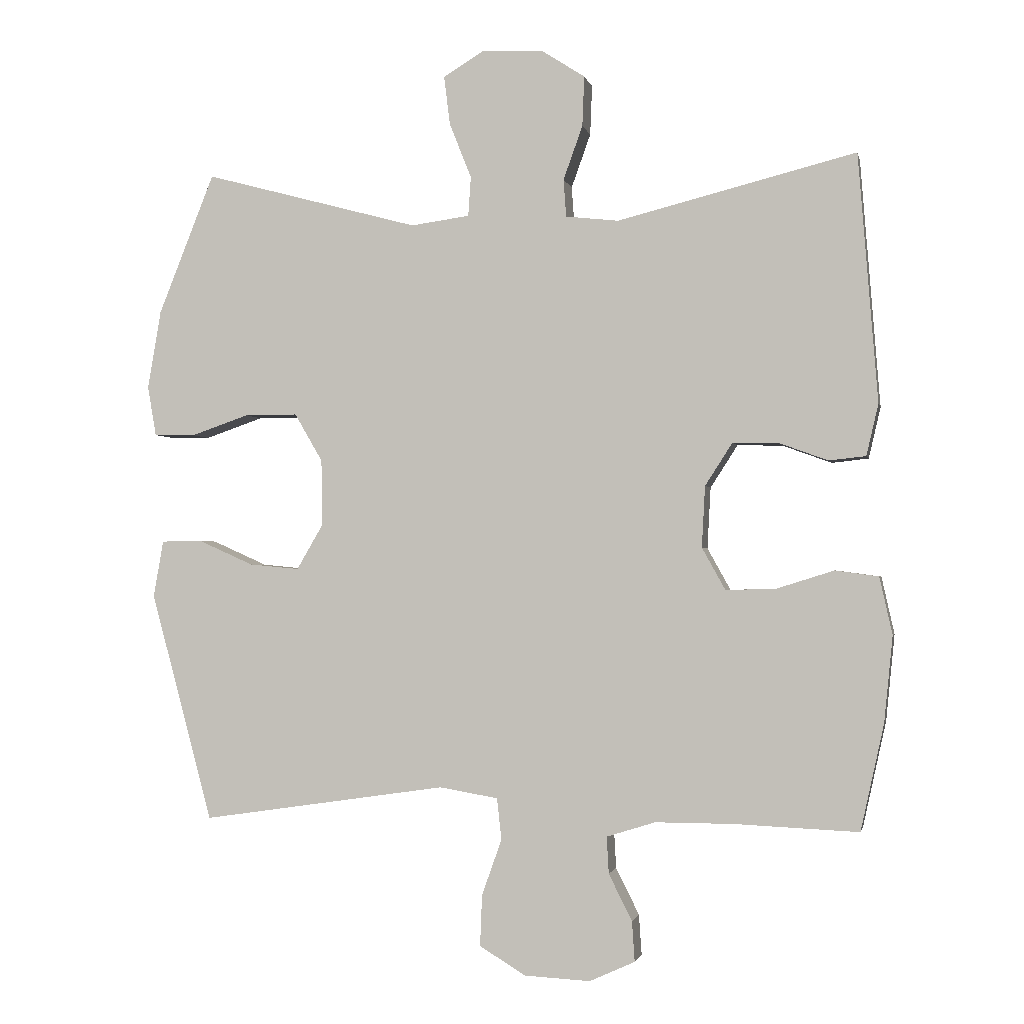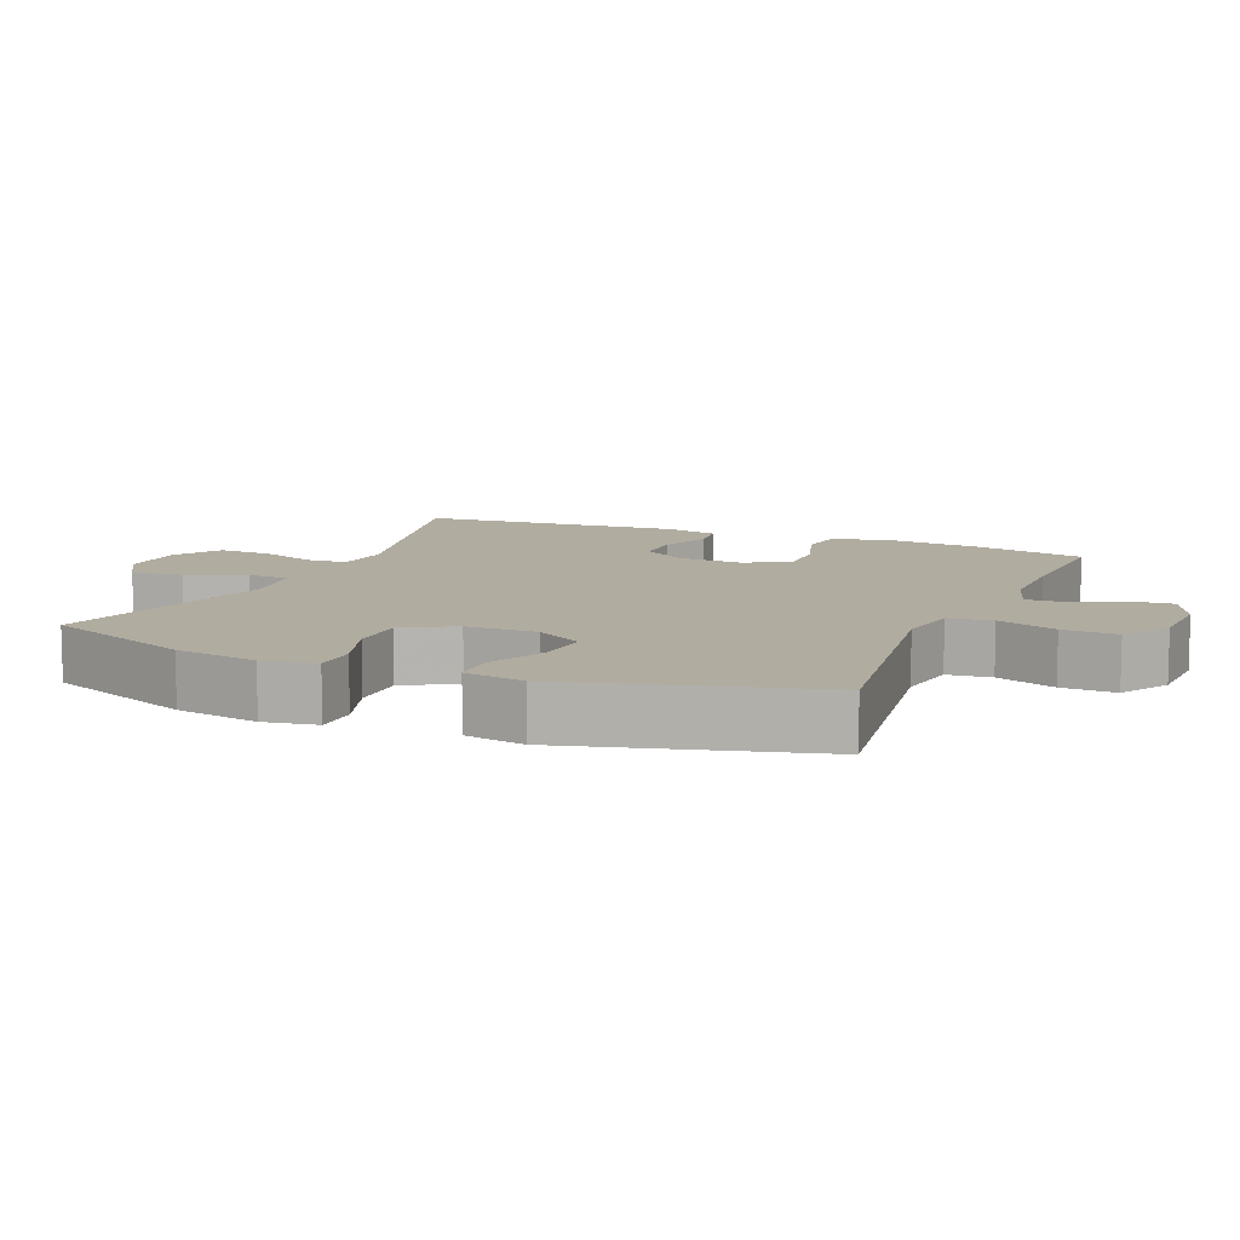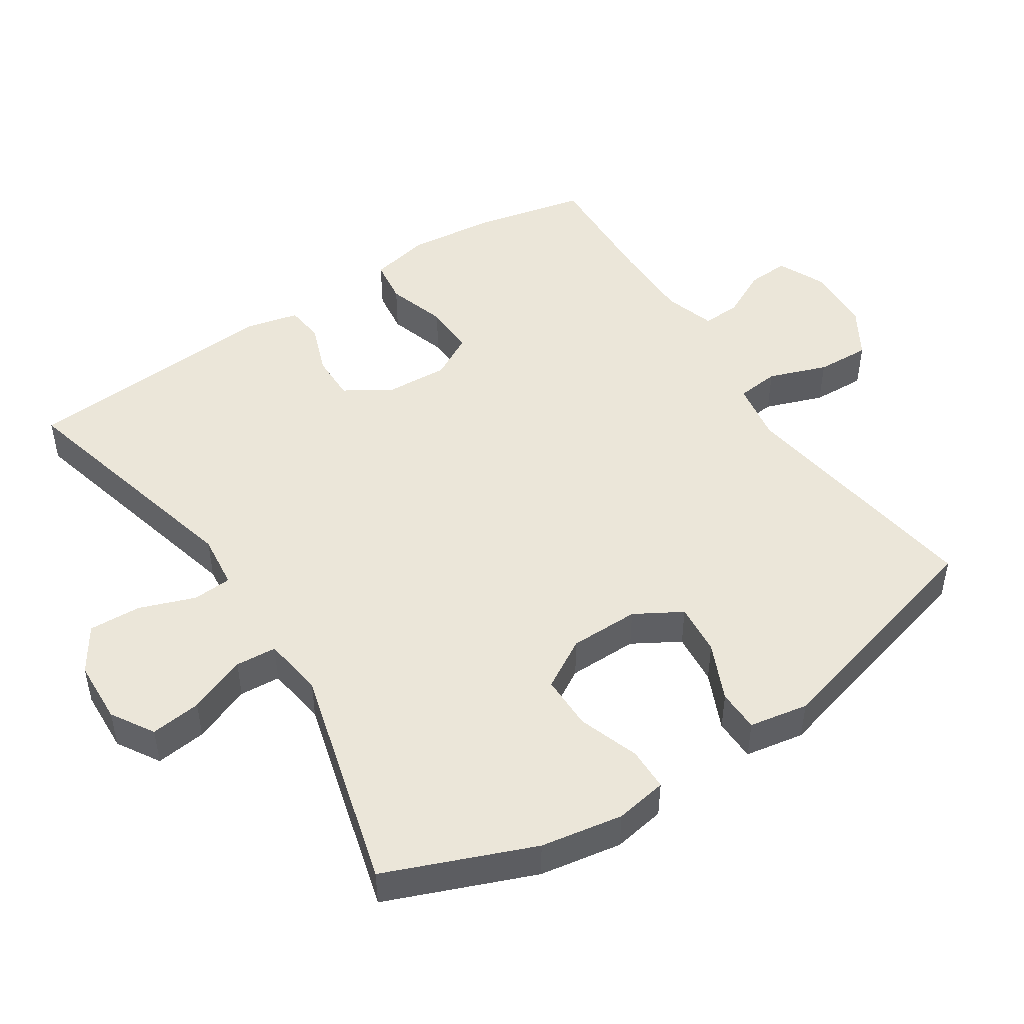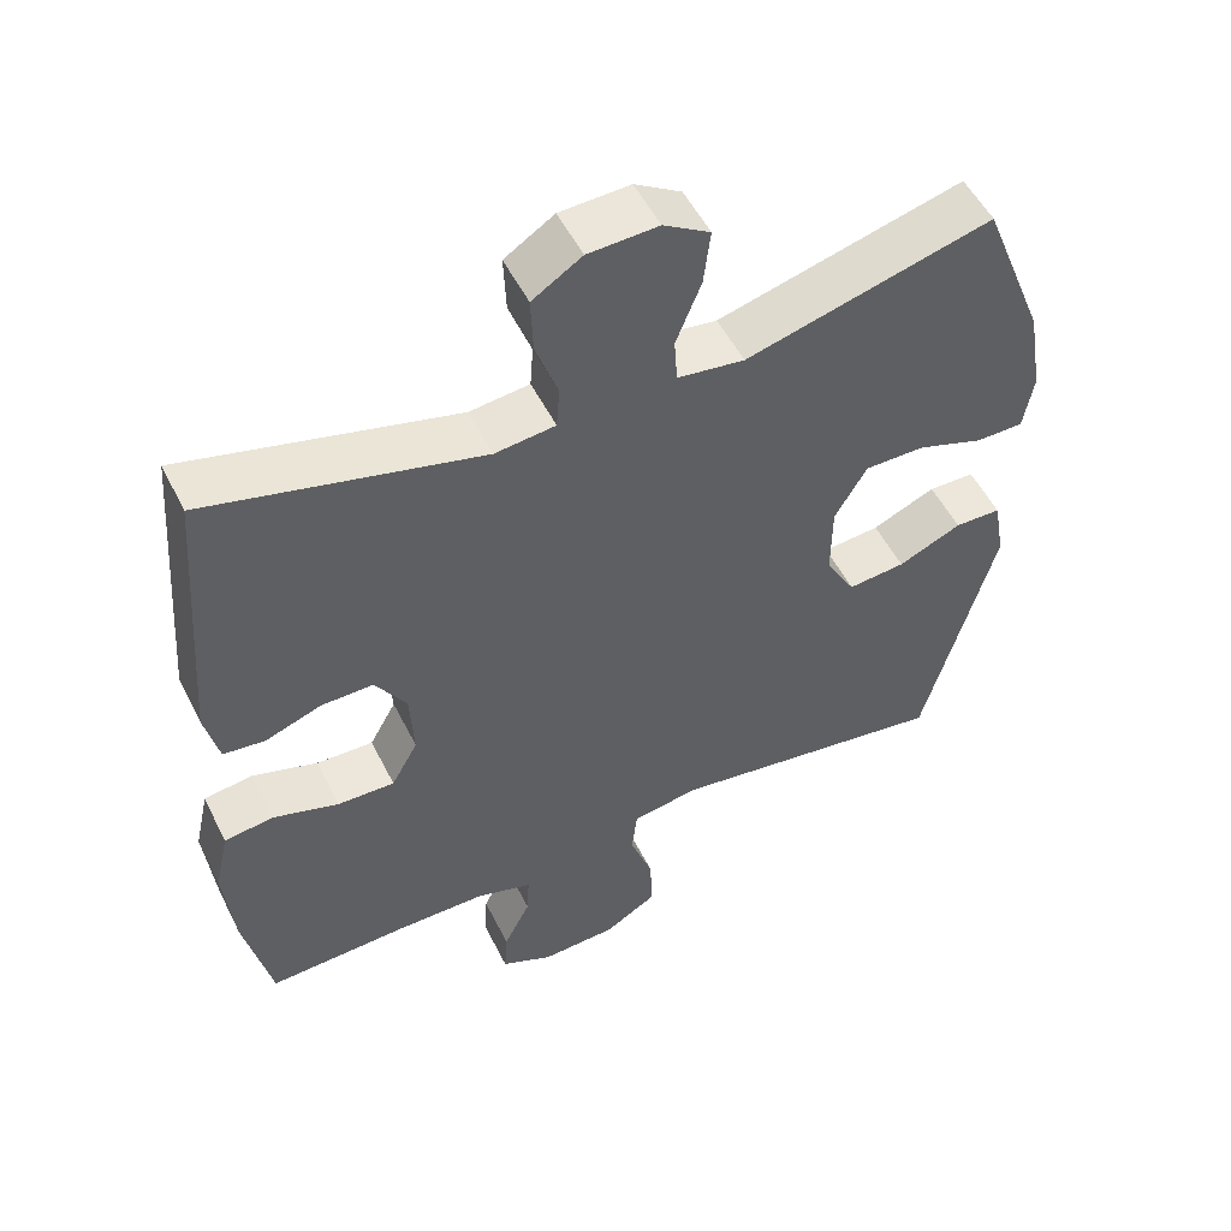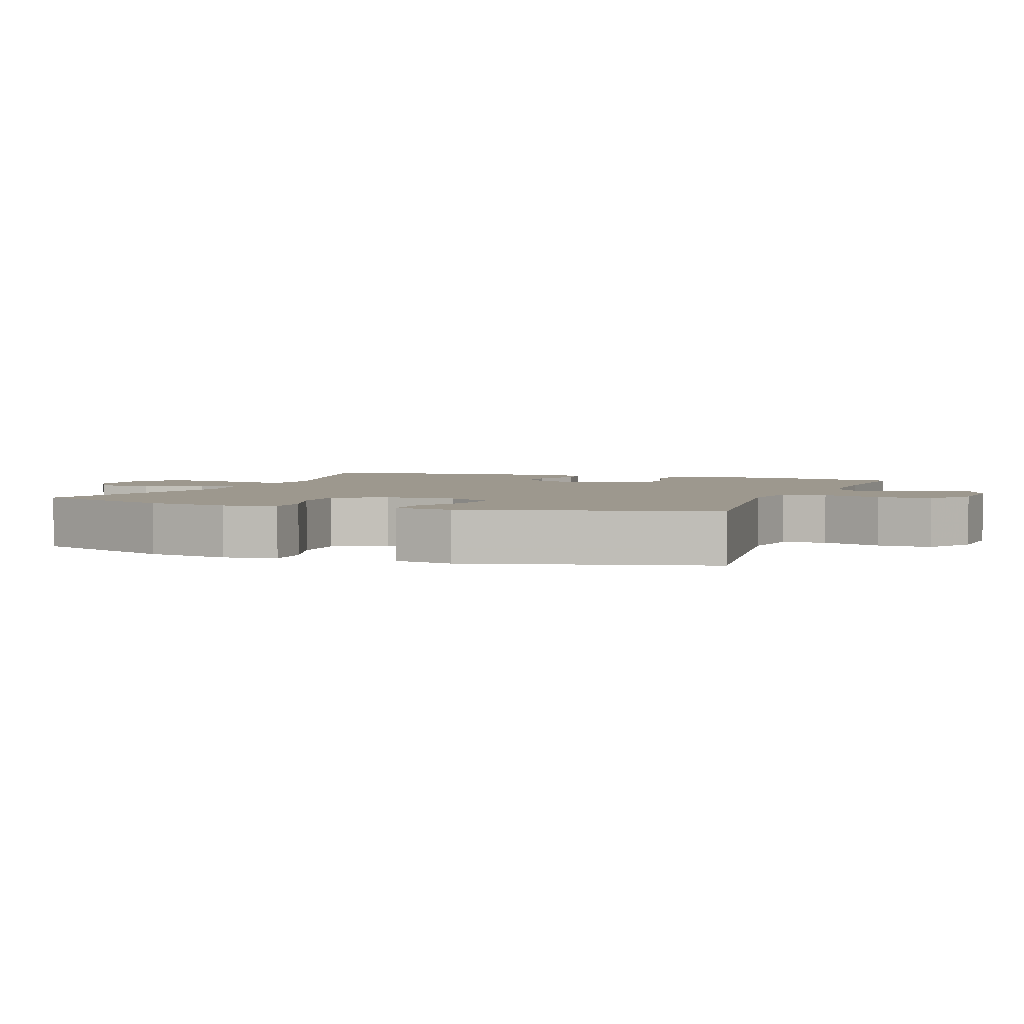
<metadata>
{"format":"obj","ext":"obj","renderer":"f3d","projection":"perspective","resolution":1024,"background":"white","views":[{"elev":-1.7,"azim":-168.3,"up":"+Z"},{"elev":10.1,"azim":112.8,"up":"+Y"},{"elev":48.0,"azim":56.8,"up":"+Y"},{"elev":52.5,"azim":-26.1,"up":"+Z"},{"elev":3.2,"azim":110.7,"up":"+Y"}]}
</metadata>
<code>
v -0.5 0.07 -0.5
v -0.535 0.07 -0.341
v -0.548 0.07 -0.212
v -0.529 0.07 -0.126
v -0.464 0.07 -0.117
v -0.378 0.07 -0.144
v -0.303 0.07 -0.146
v -0.268 0.07 -0.083
v -0.273 0.07 0.009
v -0.314 0.07 0.073
v -0.382 0.07 0.072
v -0.456 0.07 0.045
v -0.511 0.07 0.051
v -0.529 0.07 0.128
v -0.5 0.07 0.5
v -0.142 0.07 0.41
v -0.063 0.07 0.419
v -0.059 0.07 0.475
v -0.088 0.07 0.556
v -0.091 0.07 0.631
v -0.026 0.07 0.673
v 0.066 0.07 0.677
v 0.127 0.07 0.64
v 0.118 0.07 0.567
v 0.085 0.07 0.484
v 0.089 0.07 0.425
v 0.177 0.07 0.413
v 0.5 0.07 0.5
v 0.584 0.07 0.289
v 0.604 0.07 0.171
v 0.591 0.07 0.096
v 0.529 0.07 0.095
v 0.442 0.07 0.125
v 0.363 0.07 0.125
v 0.321 0.07 0.053
v 0.32 0.07 -0.047
v 0.359 0.07 -0.114
v 0.434 0.07 -0.107
v 0.517 0.07 -0.07
v 0.578 0.07 -0.071
v 0.593 0.07 -0.156
v 0.5 0.07 -0.5
v 0.132 0.07 -0.446
v 0.044 0.07 -0.461
v 0.037 0.07 -0.523
v 0.067 0.07 -0.607
v 0.07 0.07 -0.684
v 0.001 0.07 -0.726
v -0.098 0.07 -0.731
v -0.166 0.07 -0.7
v -0.162 0.07 -0.64
v -0.127 0.07 -0.57
v -0.124 0.07 -0.515
v -0.197 0.07 -0.492
v -0.314 0.07 -0.492
v -0.5 0 -0.5
v -0.535 0 -0.341
v -0.548 0 -0.212
v -0.529 0 -0.126
v -0.464 0 -0.117
v -0.378 0 -0.144
v -0.303 0 -0.146
v -0.268 0 -0.083
v -0.273 0 0.009
v -0.314 0 0.073
v -0.382 0 0.072
v -0.456 0 0.045
v -0.511 0 0.051
v -0.529 0 0.128
v -0.5 0 0.5
v -0.142 0 0.41
v -0.063 0 0.419
v -0.059 0 0.475
v -0.088 0 0.556
v -0.091 0 0.631
v -0.026 0 0.673
v 0.066 0 0.677
v 0.127 0 0.64
v 0.118 0 0.567
v 0.085 0 0.484
v 0.089 0 0.425
v 0.177 0 0.413
v 0.5 0 0.5
v 0.584 0 0.289
v 0.604 0 0.171
v 0.591 0 0.096
v 0.529 0 0.095
v 0.442 0 0.125
v 0.363 0 0.125
v 0.321 0 0.053
v 0.32 0 -0.047
v 0.359 0 -0.114
v 0.434 0 -0.107
v 0.517 0 -0.07
v 0.578 0 -0.071
v 0.593 0 -0.156
v 0.5 0 -0.5
v 0.132 0 -0.446
v 0.044 0 -0.461
v 0.037 0 -0.523
v 0.067 0 -0.607
v 0.07 0 -0.684
v 0.001 0 -0.726
v -0.098 0 -0.731
v -0.166 0 -0.7
v -0.162 0 -0.64
v -0.127 0 -0.57
v -0.124 0 -0.515
v -0.197 0 -0.492
v -0.314 0 -0.492
f 50 51 52
f 49 50 52
f 48 49 52
f 47 48 52
f 46 47 52
f 45 46 52
f 44 45 52 53
f 41 42 43
f 40 41 43
f 39 40 43
f 38 39 43
f 37 38 43 44
f 44 53 54
f 37 44 54
f 36 37 54
f 31 32 33
f 30 31 33
f 29 30 33
f 28 29 33
f 27 28 33
f 26 27 33 34
f 23 24 25
f 22 23 25
f 21 22 25
f 20 21 25
f 19 20 25
f 18 19 25
f 17 18 25 26
f 26 34 35
f 17 26 35
f 16 17 35
f 14 15 16
f 13 14 16
f 12 13 16
f 11 12 16
f 4 5 6
f 3 4 6
f 2 3 6
f 1 2 6
f 55 1 6
f 55 6 7
f 54 55 7 8
f 36 54 8 9
f 35 36 9 10
f 16 35 10
f 10 11 16
f 107 106 105
f 107 105 104
f 107 104 103
f 107 103 102
f 107 102 101
f 107 101 100
f 108 107 100 99
f 98 97 96
f 98 96 95
f 98 95 94
f 98 94 93
f 99 98 93 92
f 109 108 99
f 109 99 92
f 109 92 91
f 88 87 86
f 88 86 85
f 88 85 84
f 88 84 83
f 88 83 82
f 89 88 82 81
f 80 79 78
f 80 78 77
f 80 77 76
f 80 76 75
f 80 75 74
f 80 74 73
f 81 80 73 72
f 90 89 81
f 90 81 72
f 90 72 71
f 71 70 69
f 71 69 68
f 71 68 67
f 71 67 66
f 61 60 59
f 61 59 58
f 61 58 57
f 61 57 56
f 61 56 110
f 62 61 110
f 63 62 110 109
f 64 63 109 91
f 65 64 91 90
f 65 90 71
f 71 66 65
f 1 56 57 2
f 2 57 58 3
f 3 58 59 4
f 4 59 60 5
f 5 60 61 6
f 6 61 62 7
f 7 62 63 8
f 8 63 64 9
f 9 64 65 10
f 10 65 66 11
f 11 66 67 12
f 12 67 68 13
f 13 68 69 14
f 14 69 70 15
f 15 70 71 16
f 16 71 72 17
f 17 72 73 18
f 18 73 74 19
f 19 74 75 20
f 20 75 76 21
f 21 76 77 22
f 22 77 78 23
f 23 78 79 24
f 24 79 80 25
f 25 80 81 26
f 26 81 82 27
f 27 82 83 28
f 28 83 84 29
f 29 84 85 30
f 30 85 86 31
f 31 86 87 32
f 32 87 88 33
f 33 88 89 34
f 34 89 90 35
f 35 90 91 36
f 36 91 92 37
f 37 92 93 38
f 38 93 94 39
f 39 94 95 40
f 40 95 96 41
f 41 96 97 42
f 42 97 98 43
f 43 98 99 44
f 44 99 100 45
f 45 100 101 46
f 46 101 102 47
f 47 102 103 48
f 48 103 104 49
f 49 104 105 50
f 50 105 106 51
f 51 106 107 52
f 52 107 108 53
f 53 108 109 54
f 54 109 110 55
f 55 110 56 1

</code>
